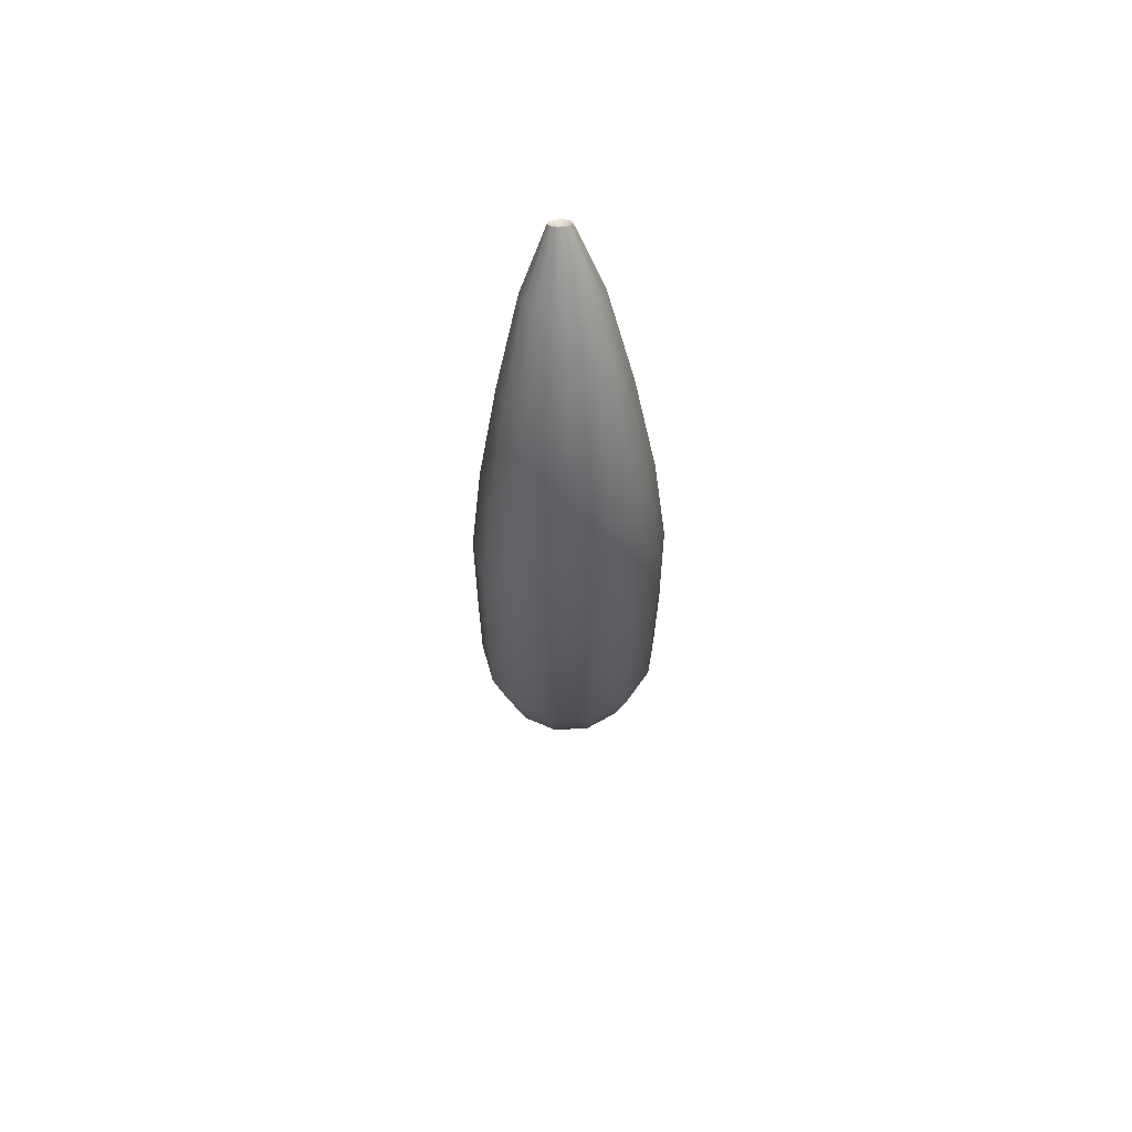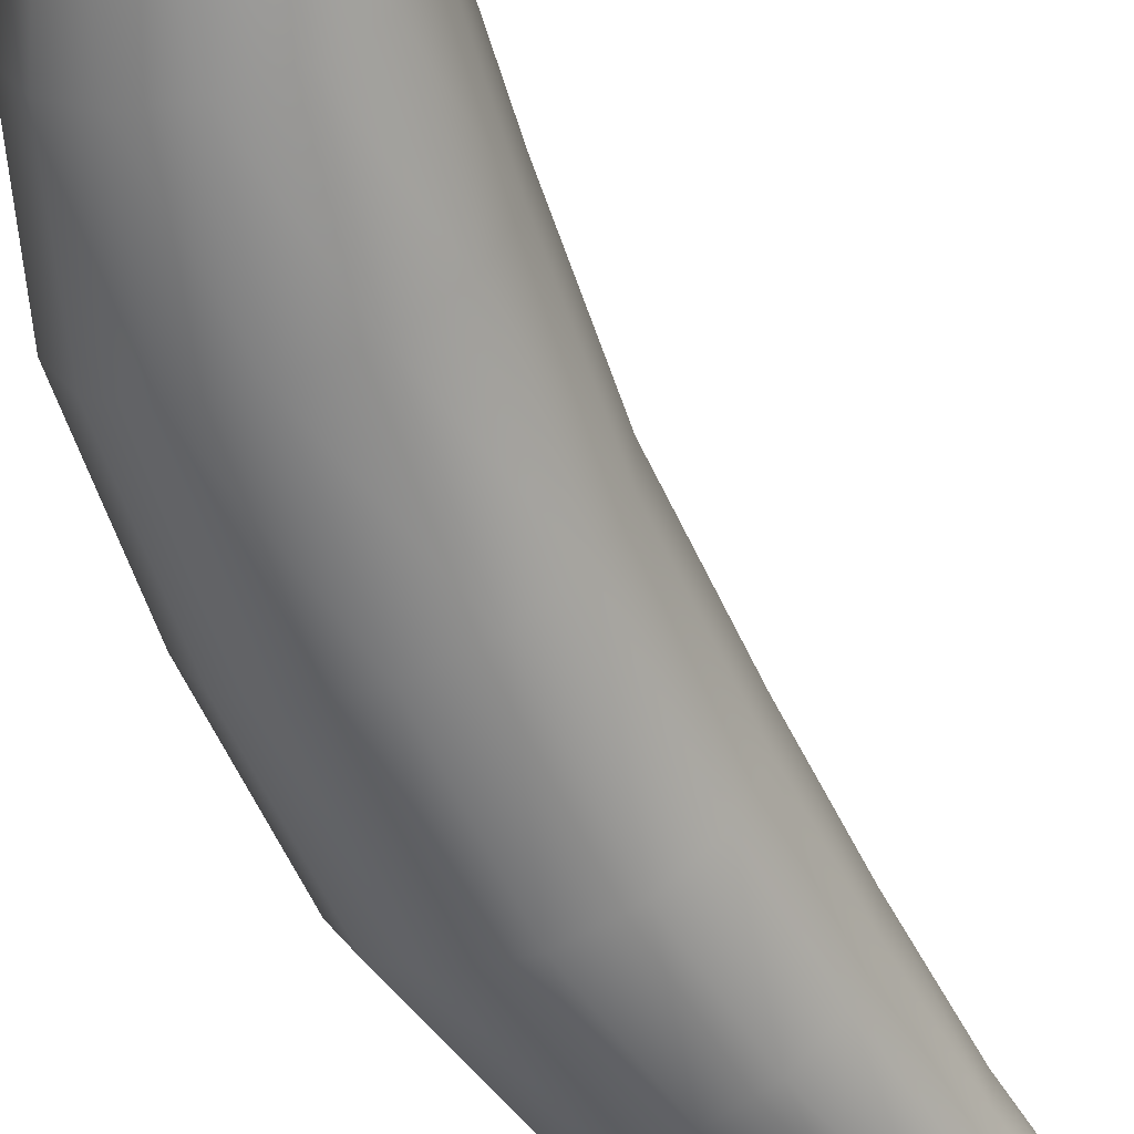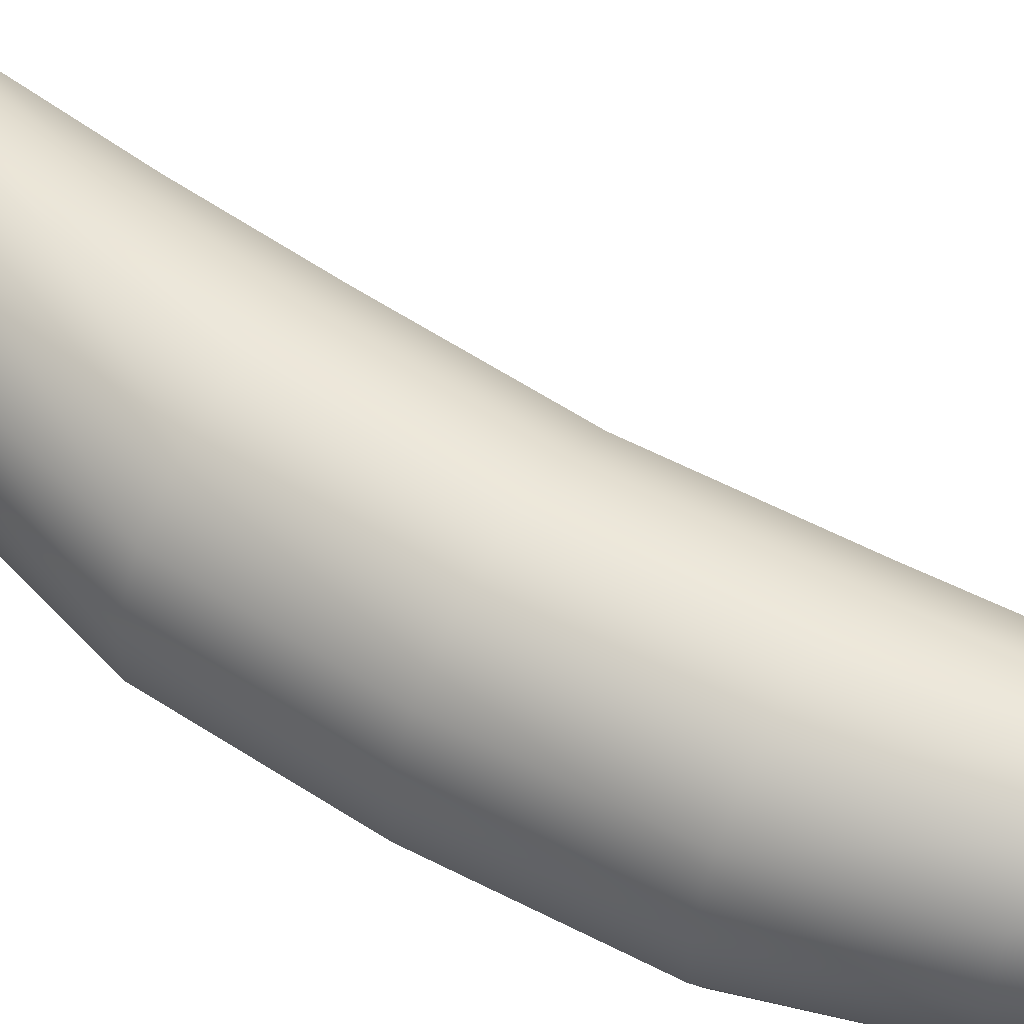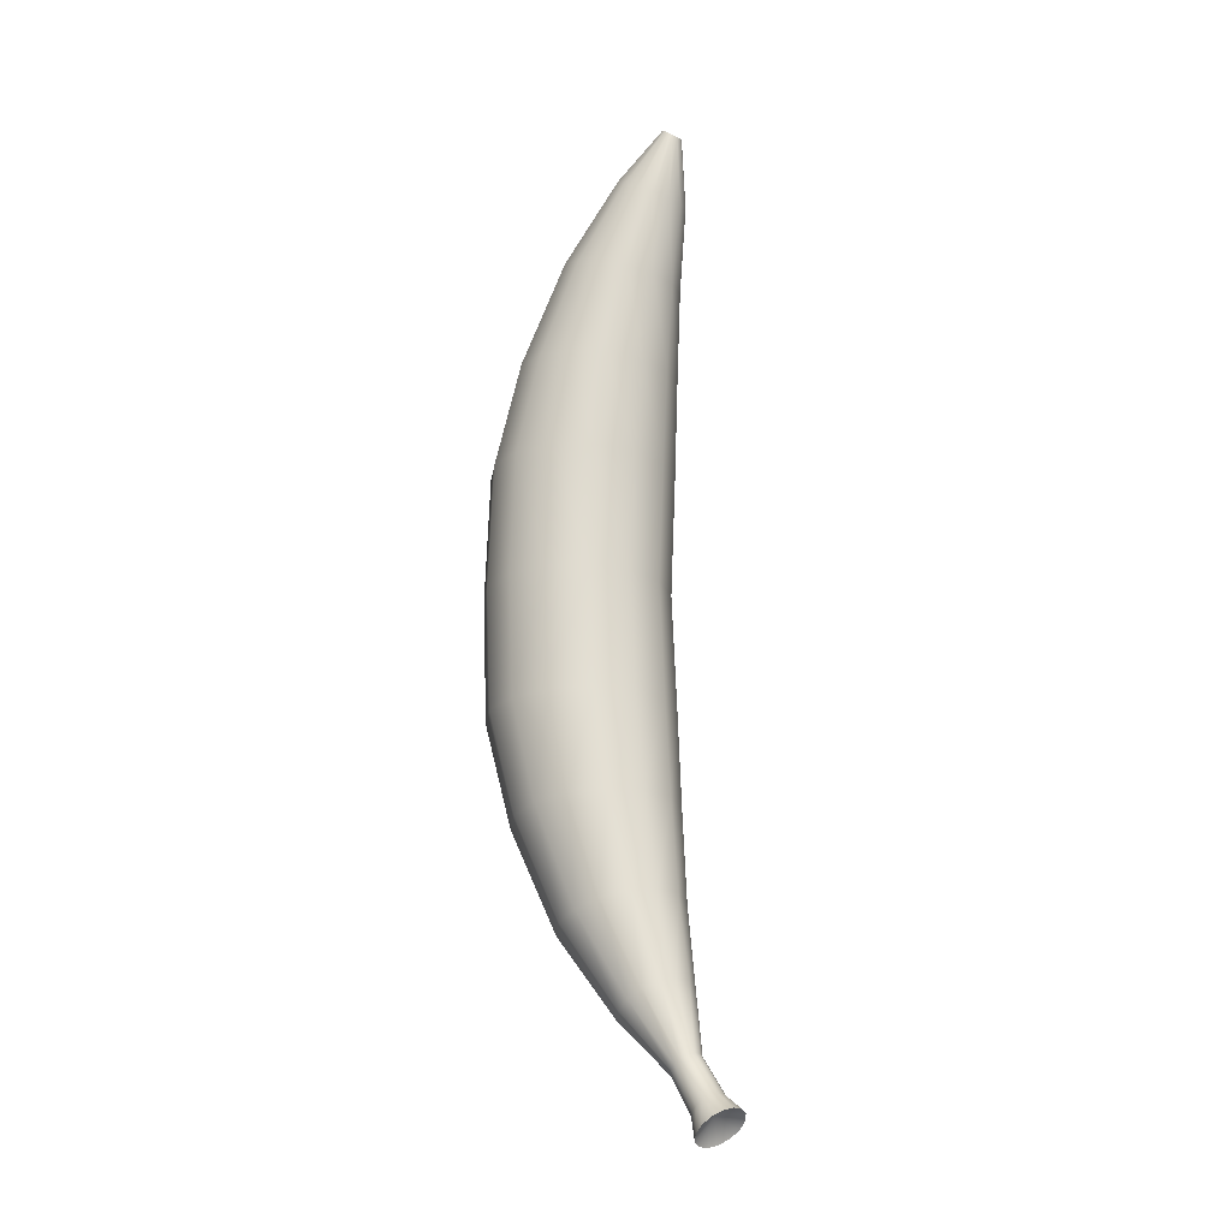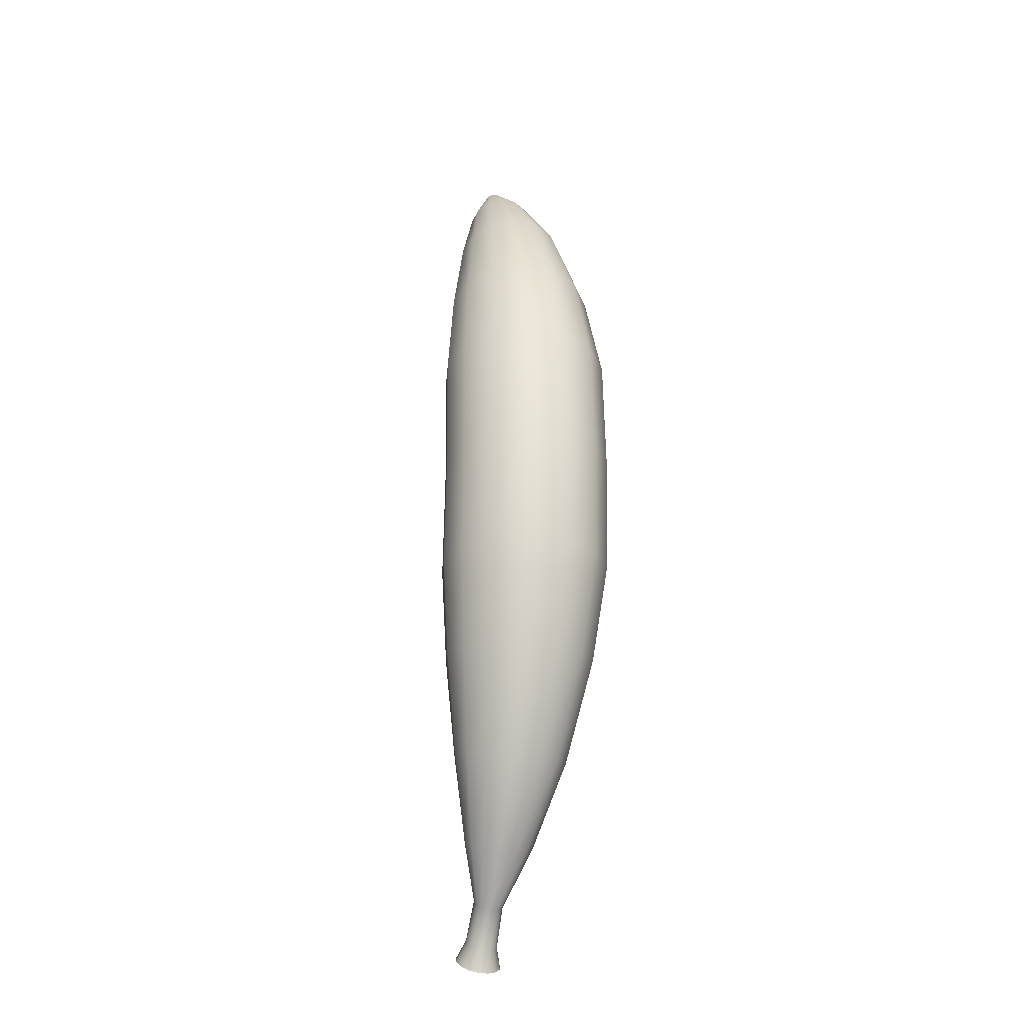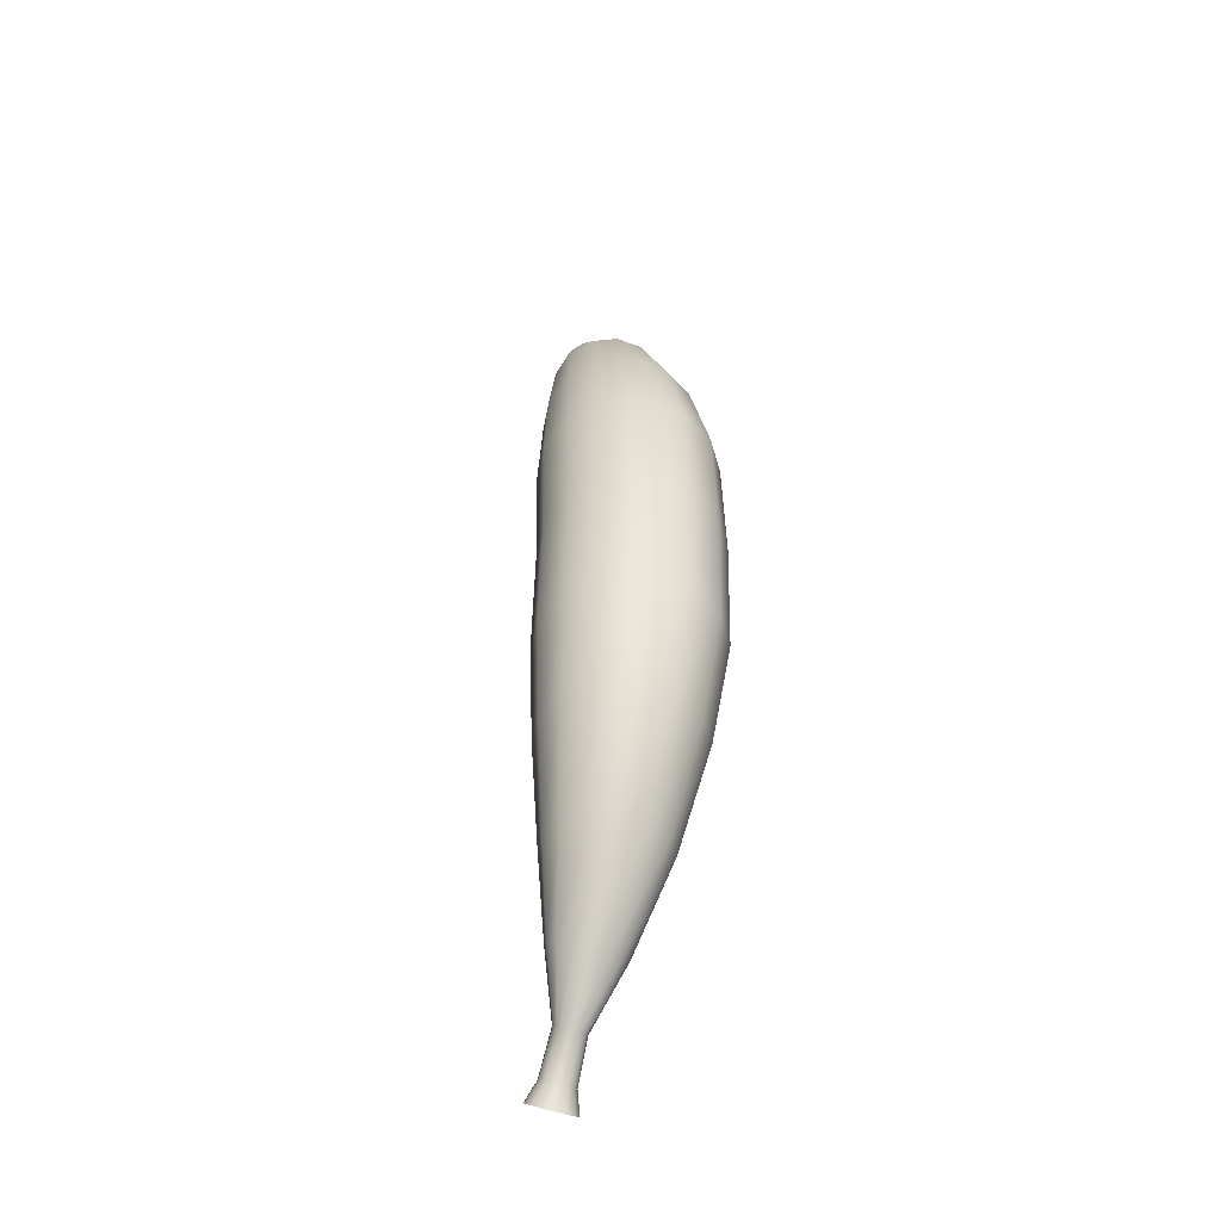
<metadata>
{"format":"obj","ext":"obj","renderer":"f3d","projection":"perspective","resolution":1024,"background":"white","views":[{"elev":64.6,"azim":-93.3,"up":"+Z"},{"elev":-58.0,"azim":21.4,"up":"+Y"},{"elev":58.8,"azim":-59.0,"up":"+Y"},{"elev":-20.1,"azim":43.5,"up":"+Z"},{"elev":-27.6,"azim":-107.6,"up":"+Z"},{"elev":-47.0,"azim":-113.7,"up":"+Z"}]}
</metadata>
<code>
g default
v -0.9933 -0.901 0.3453
v -1.341 -0.6235 0.3453
v -1.534 -0.2225 0.3453
v -1.534 0.2225 0.3453
v -1.341 0.6235 0.3453
v -0.9933 0.901 0.3453
v -0.5595 1 0.3453
v -0.1256 0.901 0.3453
v 0.2224 0.6235 0.3453
v 0.4155 0.2225 0.3453
v 0.4155 -0.2225 0.3453
v 0.2224 -0.6235 0.3453
v -0.1256 -0.901 0.3453
v -0.5595 -1 0.3453
v -0.9224 -0.901 -1.025
v -1.27 -0.6235 -1.039
v -1.463 -0.2225 -1.047
v -1.463 0.2225 -1.047
v -1.27 0.6235 -1.039
v -0.9224 0.901 -1.025
v -0.4888 1 -1.007
v -0.05527 0.901 -0.9895
v 0.2924 0.6235 -0.9752
v 0.4854 0.2225 -0.9673
v 0.4854 -0.2225 -0.9673
v 0.2924 -0.6235 -0.9752
v -0.05527 -0.901 -0.9895
v -0.4888 -1 -1.007
v -0.6489 -0.7899 -2.163
v -0.9516 -0.5467 -2.203
v -1.12 -0.1951 -2.225
v -1.12 0.1951 -2.225
v -0.9516 0.5467 -2.203
v -0.6489 0.7899 -2.163
v -0.2714 0.8768 -2.113
v 0.106 0.7899 -2.063
v 0.4087 0.5467 -2.023
v 0.5767 0.1951 -2.001
v 0.5767 -0.1951 -2.001
v 0.4087 -0.5467 -2.023
v 0.106 -0.7899 -2.063
v -0.2714 -0.8768 -2.113
v -0.1901 -0.5985 -3.289
v -0.411 -0.4142 -3.359
v -0.5337 -0.1478 -3.398
v -0.5337 0.1478 -3.398
v -0.411 0.4142 -3.359
v -0.1901 0.5985 -3.289
v 0.08541 0.6643 -3.201
v 0.3609 0.5985 -3.113
v 0.5819 0.4142 -3.043
v 0.7045 0.1478 -3.004
v 0.7045 -0.1478 -3.004
v 0.5819 -0.4142 -3.043
v 0.3609 -0.5985 -3.113
v 0.08541 -0.6643 -3.201
v 0.3889 -0.3686 -4.182
v 0.266 -0.2551 -4.254
v 0.1977 -0.09103 -4.294
v 0.1977 0.09103 -4.294
v 0.266 0.2551 -4.254
v 0.3889 0.3686 -4.182
v 0.5423 0.4091 -4.092
v 0.6957 0.3686 -4.001
v 0.8186 0.2551 -3.929
v 0.8869 0.09103 -3.889
v 0.8869 -0.09103 -3.889
v 0.8186 -0.2551 -3.929
v 0.6957 -0.3686 -4.001
v 0.5423 -0.4091 -4.092
v 0.8542 -0.1559 -4.754
v 0.8054 -0.1079 -4.791
v 0.7783 -0.0385 -4.812
v 0.7783 0.0385 -4.812
v 0.8054 0.1079 -4.791
v 0.8542 0.1559 -4.754
v 0.9151 0.173 -4.708
v 0.976 0.1559 -4.661
v 1.025 0.1079 -4.624
v 1.052 0.0385 -4.603
v 1.052 -0.0385 -4.603
v 1.025 -0.1079 -4.624
v 0.976 -0.1559 -4.661
v 0.9151 -0.173 -4.708
v 1.125 -0.1689 -5.165
v 1.072 -0.1169 -5.205
v 1.042 -0.04172 -5.228
v 1.042 0.04172 -5.228
v 1.072 0.1169 -5.205
v 1.125 0.1689 -5.165
v 1.191 0.1875 -5.115
v 1.257 0.1689 -5.065
v 1.31 0.1169 -5.025
v 1.34 0.04173 -5.003
v 1.34 -0.04172 -5.003
v 1.31 -0.1169 -5.025
v 1.257 -0.1689 -5.065
v 1.191 -0.1875 -5.115
v 1.23 -0.2393 -5.382
v 1.155 -0.1656 -5.439
v 1.113 -0.0591 -5.47
v 1.113 0.0591 -5.47
v 1.155 0.1656 -5.439
v 1.23 0.2393 -5.382
v 1.324 0.2656 -5.311
v 1.417 0.2393 -5.24
v 1.493 0.1656 -5.184
v 1.534 0.0591 -5.152
v 1.534 -0.0591 -5.152
v 1.493 -0.1656 -5.184
v 1.417 -0.2393 -5.24
v 1.324 -0.2656 -5.311
v 1.246 0 -5.197
v -0.9224 -0.901 1.716
v -1.27 -0.6235 1.73
v -1.463 -0.2225 1.738
v -1.463 0.2225 1.738
v -1.27 0.6235 1.73
v -0.9224 0.901 1.716
v -0.4888 1 1.698
v -0.05527 0.901 1.68
v 0.2924 0.6235 1.666
v 0.4854 0.2225 1.658
v 0.4854 -0.2225 1.658
v 0.2924 -0.6235 1.666
v -0.05527 -0.901 1.68
v -0.4888 -1 1.698
v -0.6489 -0.7899 2.854
v -0.9516 -0.5467 2.894
v -1.12 -0.1951 2.916
v -1.12 0.1951 2.916
v -0.9516 0.5467 2.894
v -0.6489 0.7899 2.854
v -0.2714 0.8768 2.804
v 0.106 0.7899 2.754
v 0.4087 0.5467 2.714
v 0.5767 0.1951 2.692
v 0.5767 -0.1951 2.692
v 0.4087 -0.5467 2.714
v 0.106 -0.7899 2.754
v -0.2714 -0.8768 2.804
v -0.1901 -0.5985 3.979
v -0.411 -0.4142 4.049
v -0.5337 -0.1478 4.088
v -0.5337 0.1478 4.088
v -0.411 0.4142 4.049
v -0.1901 0.5985 3.979
v 0.08541 0.6643 3.891
v 0.3609 0.5985 3.804
v 0.5819 0.4142 3.734
v 0.7045 0.1478 3.695
v 0.7045 -0.1478 3.695
v 0.5819 -0.4142 3.734
v 0.3609 -0.5985 3.804
v 0.08541 -0.6643 3.891
v 0.3889 -0.3686 4.872
v 0.266 -0.2551 4.945
v 0.1977 -0.09103 4.985
v 0.1977 0.09103 4.985
v 0.266 0.2551 4.945
v 0.3889 0.3686 4.872
v 0.5423 0.4091 4.782
v 0.6957 0.3686 4.692
v 0.8186 0.2551 4.62
v 0.8869 0.09103 4.579
v 0.8869 -0.09103 4.579
v 0.8186 -0.2551 4.62
v 0.6957 -0.3686 4.692
v 0.5423 -0.4091 4.782
v 0.8118 -0.1014 5.456
v 0.7786 -0.06853 5.482
v 0.7602 -0.02108 5.496
v 0.7602 0.03158 5.496
v 0.7786 0.07903 5.482
v 0.8118 0.1119 5.456
v 0.8533 0.1236 5.424
v 0.8947 0.1119 5.392
v 0.9279 0.07903 5.366
v 0.9463 0.03158 5.352
v 0.9463 -0.02108 5.352
v 0.9279 -0.06854 5.366
v 0.8947 -0.1014 5.392
v 0.8533 -0.1131 5.424
v 0.8202 0.005248 5.375
g Banana01
f 1 2 16 15
f 2 3 17 16
f 3 4 18 17
f 4 5 19 18
f 5 6 20 19
f 6 7 21 20
f 7 8 22 21
f 8 9 23 22
f 9 10 24 23
f 10 11 25 24
f 11 12 26 25
f 12 13 27 26
f 13 14 28 27
f 14 1 15 28
f 15 16 30 29
f 16 17 31 30
f 17 18 32 31
f 18 19 33 32
f 19 20 34 33
f 20 21 35 34
f 21 22 36 35
f 22 23 37 36
f 23 24 38 37
f 24 25 39 38
f 25 26 40 39
f 26 27 41 40
f 27 28 42 41
f 28 15 29 42
f 29 30 44 43
f 30 31 45 44
f 31 32 46 45
f 32 33 47 46
f 33 34 48 47
f 34 35 49 48
f 35 36 50 49
f 36 37 51 50
f 37 38 52 51
f 38 39 53 52
f 39 40 54 53
f 40 41 55 54
f 41 42 56 55
f 42 29 43 56
f 43 44 58 57
f 44 45 59 58
f 45 46 60 59
f 46 47 61 60
f 47 48 62 61
f 48 49 63 62
f 49 50 64 63
f 50 51 65 64
f 51 52 66 65
f 52 53 67 66
f 53 54 68 67
f 54 55 69 68
f 55 56 70 69
f 56 43 57 70
f 57 58 72 71
f 58 59 73 72
f 59 60 74 73
f 60 61 75 74
f 61 62 76 75
f 62 63 77 76
f 63 64 78 77
f 64 65 79 78
f 65 66 80 79
f 66 67 81 80
f 67 68 82 81
f 68 69 83 82
f 69 70 84 83
f 70 57 71 84
f 71 72 86 85
f 72 73 87 86
f 73 74 88 87
f 74 75 89 88
f 75 76 90 89
f 76 77 91 90
f 77 78 92 91
f 78 79 93 92
f 79 80 94 93
f 80 81 95 94
f 81 82 96 95
f 82 83 97 96
f 83 84 98 97
f 84 71 85 98
f 85 86 100 99
f 86 87 101 100
f 87 88 102 101
f 88 89 103 102
f 89 90 104 103
f 90 91 105 104
f 91 92 106 105
f 92 93 107 106
f 93 94 108 107
f 94 95 109 108
f 95 96 110 109
f 96 97 111 110
f 97 98 112 111
f 98 85 99 112
f 108 113 107
f 101 113 100
f 102 113 101
f 103 113 102
f 104 113 103
f 105 113 104
f 106 113 105
f 107 113 106
f 109 113 108
f 110 113 109
f 111 113 110
f 112 113 111
f 99 113 112
f 100 113 99
f 1 114 115 2
f 2 115 116 3
f 3 116 117 4
f 4 117 118 5
f 5 118 119 6
f 6 119 120 7
f 7 120 121 8
f 8 121 122 9
f 9 122 123 10
f 10 123 124 11
f 11 124 125 12
f 12 125 126 13
f 13 126 127 14
f 14 127 114 1
f 114 128 129 115
f 115 129 130 116
f 116 130 131 117
f 117 131 132 118
f 118 132 133 119
f 119 133 134 120
f 120 134 135 121
f 121 135 136 122
f 122 136 137 123
f 123 137 138 124
f 124 138 139 125
f 125 139 140 126
f 126 140 141 127
f 127 141 128 114
f 128 142 143 129
f 129 143 144 130
f 130 144 145 131
f 131 145 146 132
f 132 146 147 133
f 133 147 148 134
f 134 148 149 135
f 135 149 150 136
f 136 150 151 137
f 137 151 152 138
f 138 152 153 139
f 139 153 154 140
f 140 154 155 141
f 141 155 142 128
f 142 156 157 143
f 143 157 158 144
f 144 158 159 145
f 145 159 160 146
f 146 160 161 147
f 147 161 162 148
f 148 162 163 149
f 149 163 164 150
f 150 164 165 151
f 151 165 166 152
f 152 166 167 153
f 153 167 168 154
f 154 168 169 155
f 155 169 156 142
f 156 170 171 157
f 157 171 172 158
f 158 172 173 159
f 159 173 174 160
f 160 174 175 161
f 161 175 176 162
f 162 176 177 163
f 163 177 178 164
f 164 178 179 165
f 165 179 180 166
f 166 180 181 167
f 167 181 182 168
f 168 182 183 169
f 169 183 170 156
f 177 184 178
f 171 170 184
f 184 170 183
f 184 183 182
f 184 182 181
f 184 181 180
f 184 180 179
f 184 179 178
f 176 184 177
f 175 184 176
f 174 184 175
f 173 184 174
f 172 184 173
f 171 184 172

</code>
